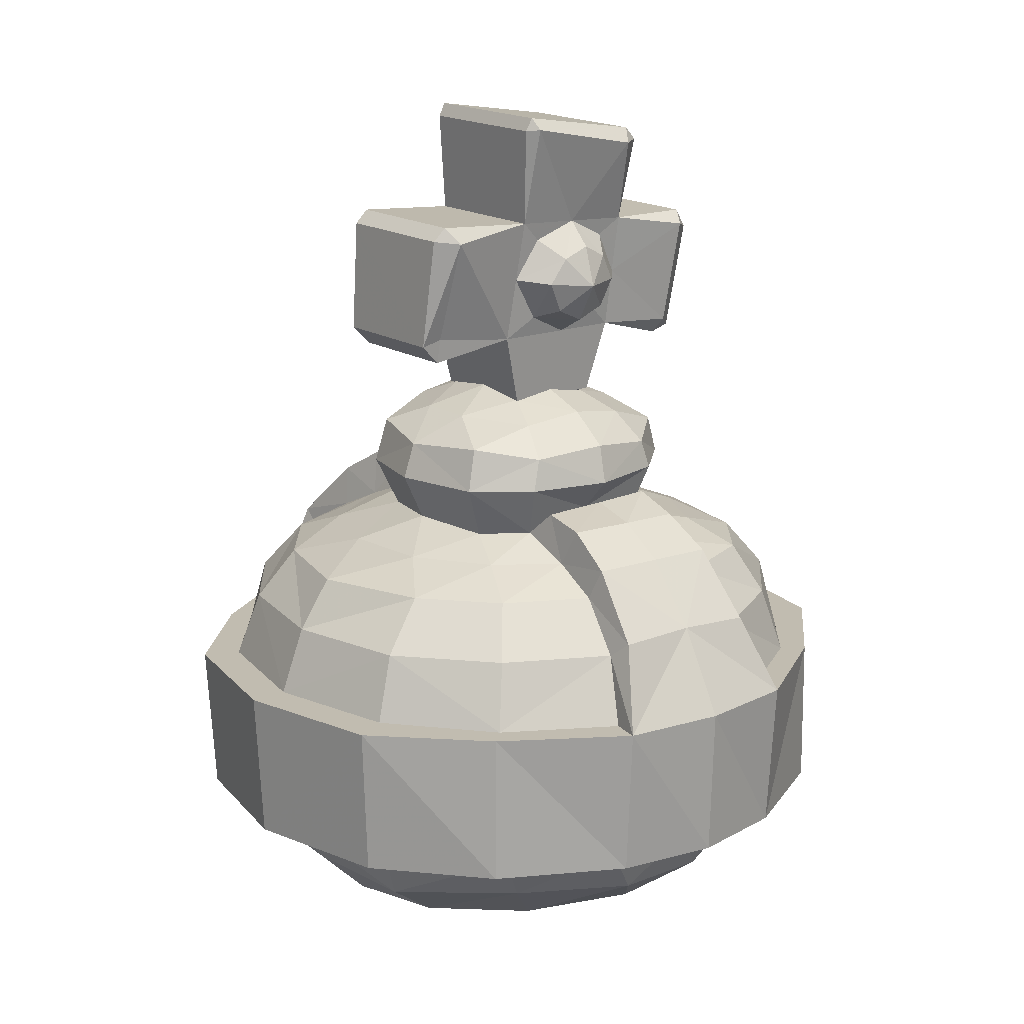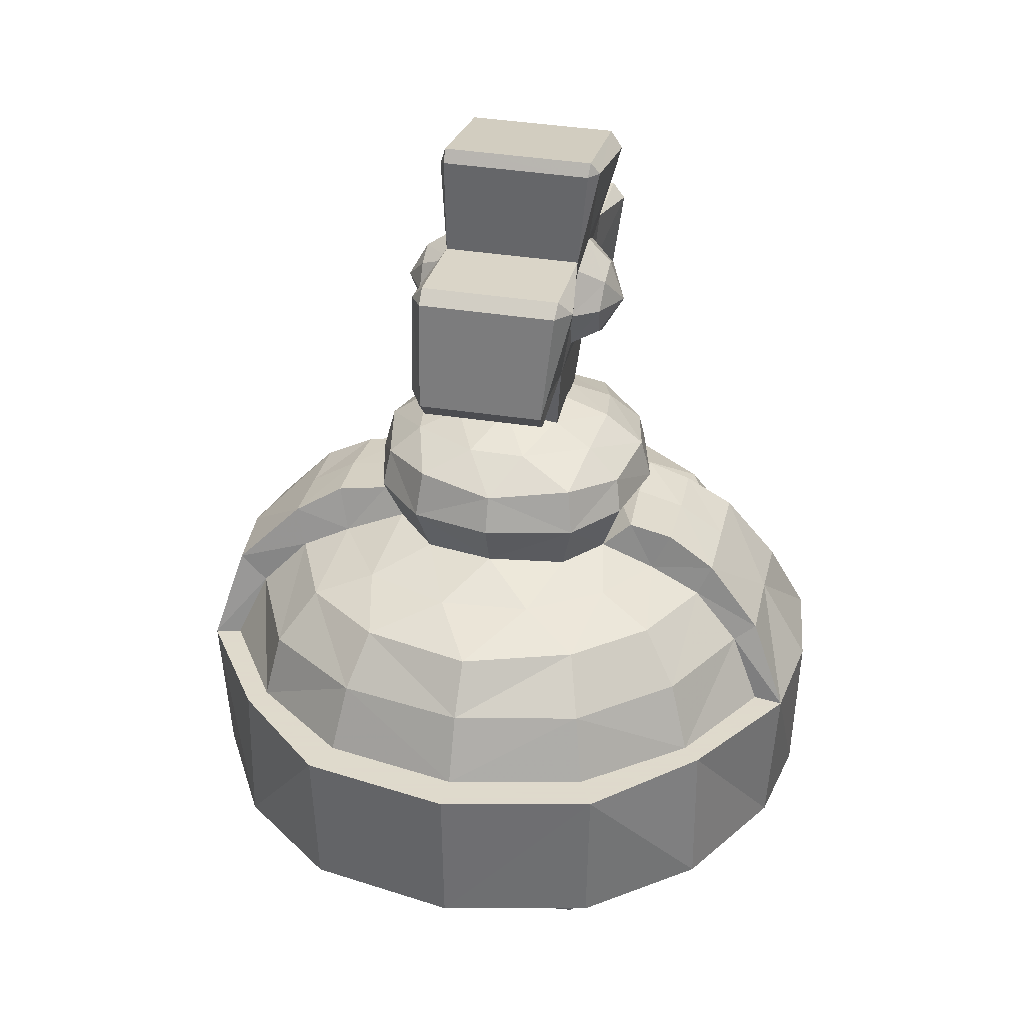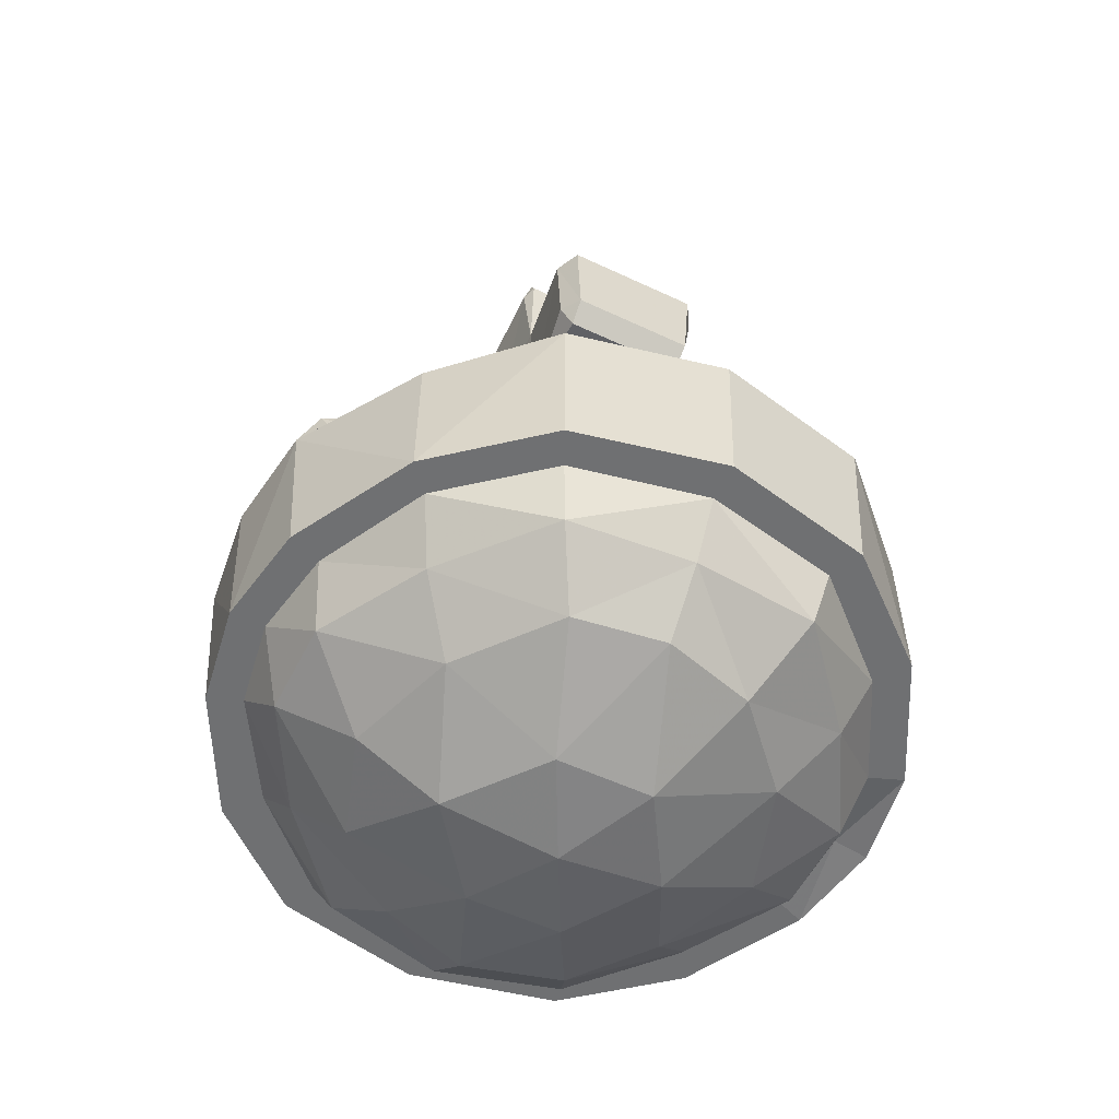
<metadata>
{"format":"obj","ext":"obj","renderer":"f3d","projection":"perspective","resolution":1024,"background":"white","views":[{"elev":16.6,"azim":-38.0,"up":"+Y"},{"elev":32.4,"azim":-77.1,"up":"+Y"},{"elev":-54.8,"azim":-115.7,"up":"+Y"}]}
</metadata>
<code>
o Inst3D_RefRep.252
v -0.001308 0.1225 0.4195
v -0.002185 0.02522 0.2105
v -0.4198 0.1225 0.1863
v -0.5696 0.2372 0.2572
v 0.4236 0.3519 0.4768
v 0.5268 0.2372 0.2449
v 0.313 0.2372 0.4318
v 0.5963 0.3519 0.2657
v -0.5756 0.2372 -0.2769
v -0.4529 0.1225 -0.2091
v -0.2527 0.1225 -0.3708
v -0.007595 0.02522 -0.2713
v -0.4439 0.3519 -0.5092
v -0.3609 0.2372 -0.4638
v 0.2188 0.1225 -0.3761
v -0.6103 0.3519 0.2793
v -0.3507 0.2372 0.4392
v -0.1958 0.3519 0.6032
v -0.5951 0.2372 -0.009601
v -0.4789 0.1225 -0.0109
v 0.7339 0.3519 -0.02459
v 0.4672 0.6815 -0.5657
v 0.4196 0.6815 -0.5307
v 0.1936 0.6815 -0.6712
v 0.479 0.6815 0.5234
v 0.2185 0.3519 0.6702
v 0.6778 0.6815 -0.3543
v 0.6607 0.3519 -0.3467
v -0.4983 0.6815 -0.555
v -0.7724 0.6815 -0.007015
v -0.2425 0.6815 -0.7223
v -0.01822 0.6815 -0.7534
v -0.01795 0.3519 -0.7419
v 0.207 0.6815 -0.7273
v -0.5007 0.3519 -0.5582
v -0.6879 0.3519 -0.3317
v -0.705 0.6815 -0.3386
v -0.3487 0.9324 0.3829
v -0.577 0.8249 0.2638
v -0.4822 0.9324 0.2312
v -0.5019 0.9324 -0.2431
v -0.447 0.6815 0.499
v -0.187 0.8249 0.57
v -0.2141 0.6815 0.6316
v -0.4077 0.8249 0.4571
v -0.1586 0.9825 0.3595
v -0.2462 1.023 0.161
v -0.1709 0.9324 0.4732
v 0.001094 0.8627 0.6147
v 0.1397 1.056 0.3971
v -0.1594 1.001 0.5036
v -0.1752 0.8611 0.6174
v -0.2262 0.6815 0.6955
v -0.6973 0.6815 0.3229
v -0.6238 0.6815 0.2861
v 0.2229 0.6815 0.6903
v 0.2154 0.6815 0.6266
v 0.402 0.8249 0.4475
v 0.4313 0.6815 0.4889
v 0.568 0.8249 0.2648
v 0.459 0.9324 -0.2542
v 0.299 0.9825 -0.3024
v 0.5616 0.8249 -0.3064
v 0.6683 0.6815 -0.02371
v 0.6034 0.6815 -0.3185
v 0.6283 0.8249 -0.02099
v 0.361 0.9324 -0.4064
v 0.3918 0.8249 -0.4857
v 0.1442 0.9825 -0.3813
v 0.1636 0.8249 -0.6064
v -0.008912 1.015 -0.5227
v -0.1569 1.019 -0.5211
v -0.2287 0.6815 -0.6663
v -0.0208 0.8857 -0.6772
v -0.4325 0.8249 -0.4903
v -0.1747 0.9324 -0.4996
v -0.4588 0.6815 -0.5215
v -0.6304 0.6815 -0.3042
v -0.6909 0.6815 -0.00807
v -0.5832 0.8249 -0.2786
v -0.2447 0.1225 0.3439
v -0.2043 0.02249 0.09008
v -0.004275 -0.002948 -0.01623
v 0.1971 0.0291 0.08558
v 0.3977 0.1225 0.1914
v 0.1403 1.266 0.195
v 0.006066 1.289 0.2128
v 0.005669 1.325 0.1122
v -0.09282 1.311 0.108
v 0.1354 1.273 -0.2139
v 0.1568 1.213 -0.2824
v -0.1337 1.279 -0.2108
v -0.09544 1.315 -0.1254
v -0.09972 1.33 -0.008443
v -0.1295 1.273 0.1982
v 0.3354 1.14 -0.01133
v 0.3069 1.14 -0.1874
v 0.2844 1.023 -0.01332
v 0.2948 1.14 0.1661
v 0.1774 1.14 0.277
v 0.1707 1.14 -0.2956
v -0.001292 1.235 -0.3115
v -0.00619 1.14 -0.3364
v -0.2748 1.239 -0.1686
v -0.2181 1.284 -0.06734
v -0.2165 1.282 0.05635
v -0.1533 1.21 0.2691
v 0.005594 1.224 0.2986
v 0.001242 1.14 0.3224
v -0.1594 1.22 -0.2787
v -0.3145 1.218 -0.002953
v -0.004725 1.074 -0.29
v -0.1829 1.14 -0.2915
v -0.2498 1.028 -0.1612
v -0.2997 1.14 -0.1804
v -0.2709 1.233 0.1766
v -0.3411 1.14 -0.003459
v -0.1766 1.14 0.2812
v 0.2898 1.227 -0.1752
v 0.1008 1.311 -0.1277
v 0.2232 1.274 -0.07247
v 0.1084 1.325 -0.01089
v 0.1034 1.307 0.1058
v 0.2244 1.272 0.05122
v 0.002933 1.329 -0.1315
v 0.001077 1.296 -0.2283
v 0.2792 1.221 0.1559
v 0.1629 1.203 0.2654
v -0.1573 1.028 0.2402
v -0.2957 1.14 0.189
v 0.1233 1.072 -0.4114
v 0.1382 1.031 -0.26
v 0.1477 0.9324 -0.489
v 0.1261 1.088 -0.3053
v -0.006288 1.076 -0.4198
v -0.004797 1.093 -0.3027
v -0.1293 1.096 -0.3023
v -0.1479 1.065 0.4003
v 0.008919 1.085 0.2956
v 0.003072 1.061 0.4013
v 0.002872 0.9965 0.5019
v -0.2097 0.3519 -0.6312
v -0.1338 0.2372 -0.5965
v 0.0724 0.2372 -0.5987
v -0.01109 0.1225 -0.4519
v 0.1753 0.3519 -0.6355
v 0.08546 0.2372 0.5643
v -0.1207 0.2372 0.5668
v 0.318 1.204 -0.01033
v -0.2892 1.036 -0.006631
v -0.3986 0.9825 0.1073
v -0.2919 0.9825 0.2661
v -0.564 0.9324 -0.004771
v -0.4152 0.9825 -0.09085
v 0.3197 0.9825 0.2591
v 0.4016 0.9825 0.09815
v 0.3627 0.9324 0.3817
v 0.2445 1.012 0.141
v 0.4788 0.9324 0.2344
v 0.399 0.9825 -0.1289
v 0.2554 1.018 -0.1671
v 0.5275 0.9324 -0.01727
v -0.3718 0.9324 -0.4122
v -0.16 0.9825 -0.3921
v 0.2266 0.1225 0.3244
v 0.5954 0.2372 -0.02297
v 0.4531 0.1225 -0.02137
v 0.3787 0.1225 -0.2184
v 0.1948 0.0291 -0.1225
v -0.4184 0.3519 0.4863
v -0.001619 0.3519 0.7096
v -0.002819 0.3662 0.6339
v 0.1892 0.3519 0.5989
v -0.2224 0.3519 0.6753
v -0.6728 0.3519 -0.008728
v 0.481 0.3519 0.5258
v 0.668 0.3519 0.2991
v 0.5898 0.3519 -0.3116
v 0.4686 0.3519 -0.569
v 0.2029 0.3519 -0.7075
v 0.7525 0.6815 -0.02456
v 0.6851 0.6815 0.3069
v -0.01742 0.3519 -0.6663
v -0.2379 0.3519 -0.7027
v 0.1509 0.9921 0.5004
v 0.1527 0.9825 0.3559
v 0.1837 0.8249 0.573
v 0.1656 0.9324 0.4621
v 0.1697 0.8509 0.6134
v -0.1905 0.8833 -0.6618
v -0.1358 1.08 -0.4156
v -0.1486 1.037 -0.2567
v -0.1926 0.8249 -0.6019
v 0.132 1.011 -0.5241
v 0.1486 0.874 -0.6509
v 0.1509 1.021 0.2367
v 0.1358 1.091 0.3002
v 0.001339 1.064 0.25
v -0.1455 1.085 0.3034
v 0.3982 0.3519 -0.5043
v 0.3028 0.2372 -0.4712
v 0.5208 0.2372 -0.2892
v 0.6523 0.3519 -0.02361
v -0.2066 0.02249 -0.118
v 0.61 0.6815 0.2718
v -0.001594 0.6815 0.7213
v -0.4884 0.3519 0.5367
v -0.4852 0.6815 0.5347
v -0.7537 0.3519 -0.007819
v -0.6806 0.3519 0.3145
v -0.6168 0.3519 -0.2981
v -0.3412 0.9825 -0.2807
v -0.6367 0.8249 -0.006579
v 0.1172 1.312 -0.1466
v 0.01142 1.47 -0.1454
v 0.1602 1.47 -0.1471
v -0.05932 1.604 -0.2246
v -0.09544 1.312 -0.1442
v -0.1121 1.742 -0.144
v -0.3188 1.721 -0.1704
v -0.336 1.495 -0.1702
v -0.3414 1.441 -0.1415
v -0.09791 1.943 -0.1585
v 0.16 1.907 -0.1614
v -0.1268 1.602 -0.1439
v -0.06624 1.512 0.1376
v -0.06437 1.598 0.2012
v 0.1182 1.509 0.1353
v 0.1197 1.591 0.1985
v 0.08782 1.65 0.2041
v 0.2068 1.909 0.1717
v 0.1781 1.938 0.175
v 0.03338 1.731 0.1549
v 0.1613 1.907 0.2037
v -0.09959 1.955 0.2026
v -0.1084 1.981 0.1827
v -0.09487 1.311 0.1122
v 0.1706 1.597 0.1392
v 0.1201 1.311 0.1097
v -0.1377 1.468 0.1291
v 0.02589 1.468 0.1273
v -0.03298 1.531 0.1949
v -0.1228 1.952 0.1799
v 0.1237 1.689 0.1472
v 0.1779 1.724 0.1526
v 0.3178 1.427 -0.1489
v 0.1678 1.606 -0.1472
v 0.1745 1.728 -0.1473
v 0.3608 1.728 -0.1494
v 0.3247 1.46 -0.1776
v 0.3608 1.441 -0.1494
v 0.349 1.695 -0.1779
v 0.3895 1.685 -0.1497
v -0.3147 1.717 0.1894
v -0.338 1.753 0.1613
v -0.1407 1.47 -0.1437
v -0.09775 1.312 -0.1442
v 0.02378 1.68 -0.2255
v -0.06657 1.693 -0.145
v 0.07347 1.653 -0.2261
v 0.1194 1.687 -0.1464
v 0.02717 1.735 -0.1456
v -0.02695 1.656 -0.2249
v -0.06622 1.517 -0.1446
v -0.02664 1.556 -0.2249
v 0.01851 1.603 -0.2688
v 0.01528 1.529 -0.2254
v 0.07099 1.549 -0.226
v 0.1113 1.509 -0.1508
v 0.09968 1.607 -0.2264
v -0.1228 1.607 0.1436
v 0.03337 1.678 0.2072
v -0.02544 1.654 0.2057
v 0.02882 1.504 0.1917
v 0.09064 1.53 0.1933
v 0.02791 1.59 0.2413
v -0.06432 1.695 0.1498
v -0.1087 1.738 0.1572
v -0.1264 1.957 -0.1439
v -0.1121 1.986 -0.144
v 0.1745 1.943 -0.1473
v 0.2032 1.914 -0.1476
v -0.3844 1.484 -0.141
v -0.3701 1.728 -0.1412
v -0.3414 1.756 -0.1415
v -0.3667 1.724 0.1587
v -0.3813 1.482 0.1334
v -0.3326 1.493 0.132
v -0.3384 1.439 0.1284
v 0.3642 1.724 0.1505
v 0.3502 1.695 0.1793
v 0.1633 1.468 0.1257
v 0.3208 1.425 0.1195
v 0.3639 1.439 0.1205
v 0.3284 1.46 0.1495
v 0.3928 1.681 0.1456
f 214 215 216
f 215 269 216
f 216 269 247
f 269 270 247
f 247 270 260
f 270 266 260
f 260 266 258
f 266 263 258
f 258 263 259
f 263 217 259
f 259 217 225
f 217 264 225
f 225 264 256
f 264 215 256
f 256 215 218
f 215 214 218
f 219 225 220
f 225 256 220
f 220 256 221
f 256 222 221
f 221 222 283
f 223 224 262
f 224 248 262
f 262 248 261
f 248 247 261
f 261 247 260
f 223 262 219
f 262 259 219
f 219 259 225
f 288 240 254
f 254 240 271
f 240 226 271
f 271 226 227
f 226 242 227
f 227 242 276
f 242 274 276
f 276 274 275
f 274 228 275
f 275 228 229
f 228 238 229
f 229 238 230
f 238 244 230
f 230 244 233
f 244 245 233
f 233 245 234
f 245 231 234
f 234 231 232
f 233 234 235
f 234 232 235
f 235 232 236
f 240 237 241
f 237 292 241
f 241 292 228
f 292 238 228
f 292 237 239
f 240 241 226
f 241 274 226
f 226 274 242
f 277 233 278
f 233 235 278
f 278 235 243
f 235 236 243
f 244 238 245
f 246 216 250
f 216 247 250
f 250 247 252
f 247 248 252
f 252 248 249
f 246 250 251
f 250 252 251
f 251 252 253
f 252 249 253
f 223 219 279
f 221 283 220
f 254 278 255
f 256 218 257
f 260 258 262
f 258 259 262
f 261 260 262
f 263 266 217
f 266 265 217
f 217 265 264
f 265 267 264
f 264 267 215
f 267 269 215
f 265 266 267
f 266 268 267
f 267 268 269
f 268 270 269
f 266 270 268
f 276 273 227
f 273 271 227
f 276 272 273
f 241 228 274
f 275 229 276
f 229 230 276
f 276 230 272
f 230 233 272
f 272 233 273
f 233 277 273
f 273 277 271
f 277 278 271
f 271 278 254
f 279 280 223
f 280 281 223
f 223 281 224
f 281 282 224
f 224 282 248
f 283 284 220
f 284 285 220
f 220 285 219
f 255 286 254
f 286 287 254
f 254 287 288
f 287 289 288
f 288 289 240
f 290 245 291
f 245 238 291
f 291 238 295
f 238 292 295
f 292 293 295
f 293 294 295
f 295 294 291
f 294 296 291
f 291 296 290
f 214 216 239
f 239 216 292
f 292 216 293
f 216 246 293
f 293 246 251
f 293 251 294
f 251 253 294
f 294 253 296
f 253 249 296
f 296 249 290
f 249 245 290
f 249 248 245
f 248 282 245
f 245 282 231
f 282 281 231
f 231 281 232
f 281 280 232
f 232 280 236
f 236 280 243
f 280 279 243
f 243 279 278
f 279 219 278
f 278 219 285
f 278 285 255
f 255 285 286
f 285 284 286
f 286 284 287
f 284 283 287
f 287 283 289
f 283 222 289
f 289 222 256
f 18 17 148
f 17 81 148
f 81 1 148
f 2 1 81
f 1 2 165
f 2 84 165
f 165 84 85
f 81 17 3
f 17 4 3
f 3 4 19
f 4 175 19
f 19 175 9
f 175 211 9
f 9 211 13
f 5 173 7
f 173 147 7
f 7 147 165
f 147 1 165
f 7 6 5
f 5 6 8
f 8 6 203
f 6 166 203
f 203 166 202
f 166 168 202
f 202 168 201
f 168 15 201
f 201 15 144
f 15 145 144
f 9 14 10
f 14 11 10
f 10 11 204
f 11 12 204
f 204 12 83
f 12 169 83
f 13 142 14
f 142 143 14
f 14 143 11
f 143 145 11
f 11 145 12
f 145 15 12
f 12 15 169
f 15 168 169
f 14 9 13
f 175 4 16
f 16 4 170
f 4 17 170
f 170 17 18
f 19 20 3
f 3 20 82
f 20 204 82
f 82 204 83
f 176 177 182
f 177 21 182
f 182 21 181
f 21 27 181
f 181 27 64
f 27 65 64
f 65 22 23
f 22 34 23
f 23 34 24
f 182 25 176
f 25 26 176
f 176 26 5
f 26 173 5
f 21 28 27
f 27 28 22
f 28 179 22
f 22 179 34
f 179 180 34
f 34 180 33
f 180 183 33
f 33 183 184
f 183 142 184
f 184 142 13
f 33 184 31
f 184 35 31
f 31 35 29
f 35 37 29
f 29 37 77
f 37 78 77
f 78 37 79
f 37 30 79
f 31 32 33
f 32 34 33
f 35 36 37
f 36 209 37
f 37 209 30
f 209 54 30
f 30 54 79
f 54 55 79
f 38 40 39
f 39 40 213
f 40 153 213
f 213 153 41
f 153 154 41
f 41 154 212
f 154 114 212
f 212 114 192
f 38 39 45
f 39 42 45
f 45 42 43
f 42 44 43
f 45 48 38
f 48 46 38
f 38 46 152
f 46 129 152
f 152 129 47
f 43 48 45
f 51 49 141
f 49 185 141
f 141 185 50
f 185 186 50
f 50 186 197
f 186 196 197
f 51 52 49
f 49 52 53
f 52 43 53
f 53 43 44
f 44 42 53
f 53 42 208
f 42 54 208
f 54 42 55
f 185 49 189
f 49 56 189
f 189 56 187
f 56 57 187
f 56 49 206
f 49 53 206
f 188 187 58
f 187 59 58
f 58 59 60
f 59 205 60
f 60 205 64
f 57 59 187
f 66 63 61
f 63 67 61
f 61 67 62
f 67 69 62
f 62 69 132
f 66 64 63
f 64 65 63
f 63 65 23
f 60 64 66
f 67 63 68
f 63 23 68
f 68 23 70
f 23 24 70
f 68 133 67
f 133 69 67
f 70 133 68
f 194 74 71
f 74 72 71
f 71 72 135
f 72 191 135
f 135 191 137
f 194 195 74
f 74 195 34
f 195 70 34
f 34 70 24
f 72 74 190
f 74 31 190
f 190 31 193
f 31 73 193
f 31 74 32
f 74 34 32
f 163 76 75
f 76 193 75
f 75 193 77
f 193 73 77
f 163 75 80
f 75 77 80
f 80 77 78
f 78 79 80
f 83 2 82
f 2 81 82
f 82 81 3
f 83 84 2
f 83 169 84
f 169 167 84
f 84 167 85
f 99 149 127
f 149 124 127
f 127 124 86
f 124 123 86
f 86 123 87
f 123 88 87
f 87 88 89
f 99 96 149
f 96 97 149
f 149 97 119
f 97 91 119
f 119 91 90
f 91 102 90
f 90 102 126
f 102 92 126
f 126 92 93
f 92 105 93
f 93 105 94
f 105 106 94
f 94 106 89
f 106 95 89
f 99 98 96
f 96 98 97
f 98 161 97
f 97 161 132
f 98 99 158
f 158 99 196
f 99 100 196
f 196 100 198
f 97 101 91
f 101 103 91
f 91 103 102
f 103 110 102
f 102 110 92
f 110 104 92
f 92 104 105
f 104 111 105
f 105 111 106
f 111 116 106
f 106 116 95
f 116 107 95
f 95 107 108
f 107 109 108
f 108 109 128
f 97 132 101
f 132 112 101
f 101 112 103
f 112 113 103
f 103 113 110
f 113 115 110
f 110 115 104
f 115 111 104
f 112 192 113
f 113 192 115
f 192 114 115
f 115 114 150
f 115 117 111
f 117 130 111
f 111 130 116
f 130 107 116
f 115 150 117
f 150 130 117
f 130 118 107
f 118 109 107
f 149 119 121
f 119 90 121
f 90 120 121
f 120 122 121
f 121 122 124
f 122 123 124
f 93 125 126
f 125 120 126
f 126 120 90
f 87 108 86
f 108 128 86
f 86 128 127
f 127 128 99
f 99 128 100
f 128 109 100
f 100 109 198
f 109 118 198
f 198 118 129
f 118 130 129
f 129 130 47
f 130 150 47
f 108 87 95
f 87 89 95
f 71 135 131
f 135 134 131
f 131 134 69
f 134 132 69
f 71 131 194
f 131 69 194
f 194 69 133
f 134 135 136
f 135 137 136
f 139 199 138
f 199 46 138
f 138 46 51
f 46 48 51
f 51 48 52
f 48 43 52
f 139 138 140
f 138 51 140
f 140 51 141
f 142 183 143
f 183 144 143
f 143 144 145
f 144 183 146
f 173 172 147
f 172 148 147
f 148 1 147
f 148 172 18
f 149 121 124
f 114 154 150
f 154 151 150
f 150 151 47
f 151 152 47
f 38 152 40
f 152 151 40
f 40 151 153
f 151 154 153
f 98 158 156
f 158 155 156
f 156 155 159
f 155 157 159
f 158 196 155
f 196 186 155
f 155 186 157
f 186 188 157
f 188 58 157
f 58 60 157
f 157 60 159
f 60 66 159
f 159 66 162
f 66 61 162
f 162 61 160
f 61 62 160
f 160 62 161
f 62 132 161
f 159 162 156
f 162 160 156
f 156 160 98
f 160 161 98
f 163 164 76
f 165 85 7
f 7 85 6
f 6 85 166
f 85 167 166
f 166 167 168
f 167 169 168
f 170 18 174
f 18 172 174
f 174 172 171
f 172 26 171
f 26 172 173
f 174 207 170
f 207 210 170
f 170 210 16
f 210 175 16
f 56 59 57
f 5 8 177
f 8 203 177
f 177 203 21
f 203 28 21
f 176 5 177
f 203 178 28
f 178 200 28
f 28 200 179
f 200 180 179
f 181 64 182
f 200 146 180
f 146 183 180
f 73 31 77
f 31 29 77
f 36 35 13
f 35 184 13
f 189 188 185
f 188 186 185
f 187 188 189
f 190 76 72
f 76 164 72
f 72 164 191
f 164 137 191
f 137 164 192
f 193 76 190
f 194 133 195
f 133 70 195
f 134 136 112
f 136 137 112
f 112 137 192
f 132 134 112
f 196 198 197
f 197 198 139
f 139 198 199
f 198 129 199
f 46 199 129
f 27 22 65
f 257 237 256
f 237 240 256
f 256 240 289
f 144 146 201
f 146 200 201
f 201 200 202
f 200 178 202
f 202 178 203
f 204 20 10
f 20 19 10
f 10 19 9
f 64 205 182
f 205 59 182
f 182 59 25
f 59 56 25
f 25 56 26
f 56 206 26
f 26 206 171
f 206 53 171
f 171 53 174
f 53 208 174
f 174 208 207
f 208 54 207
f 207 54 210
f 54 209 210
f 210 209 175
f 209 36 175
f 175 36 211
f 36 13 211
f 192 164 212
f 164 163 212
f 212 163 41
f 163 80 41
f 41 80 213
f 80 79 213
f 213 79 39
f 79 55 39
f 39 55 42
f 141 50 140
f 50 197 140
f 140 197 139

</code>
